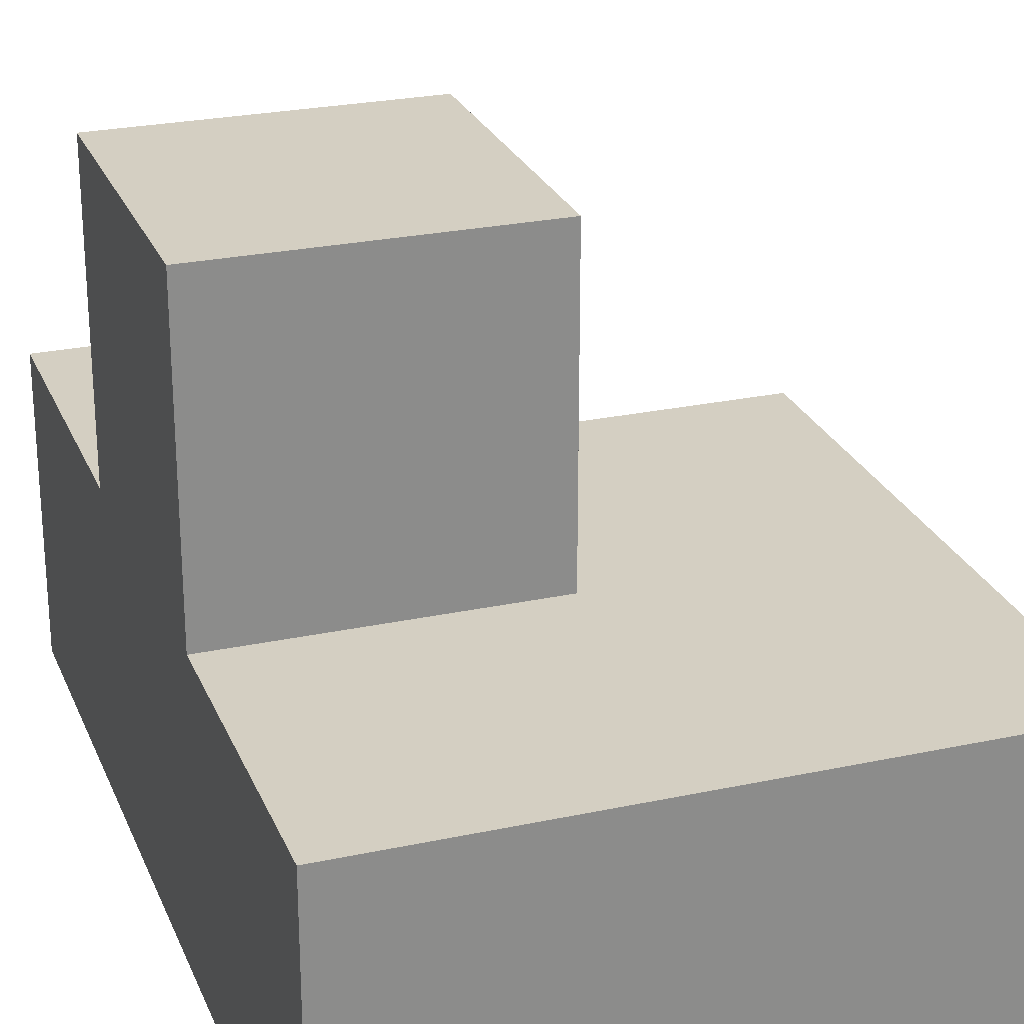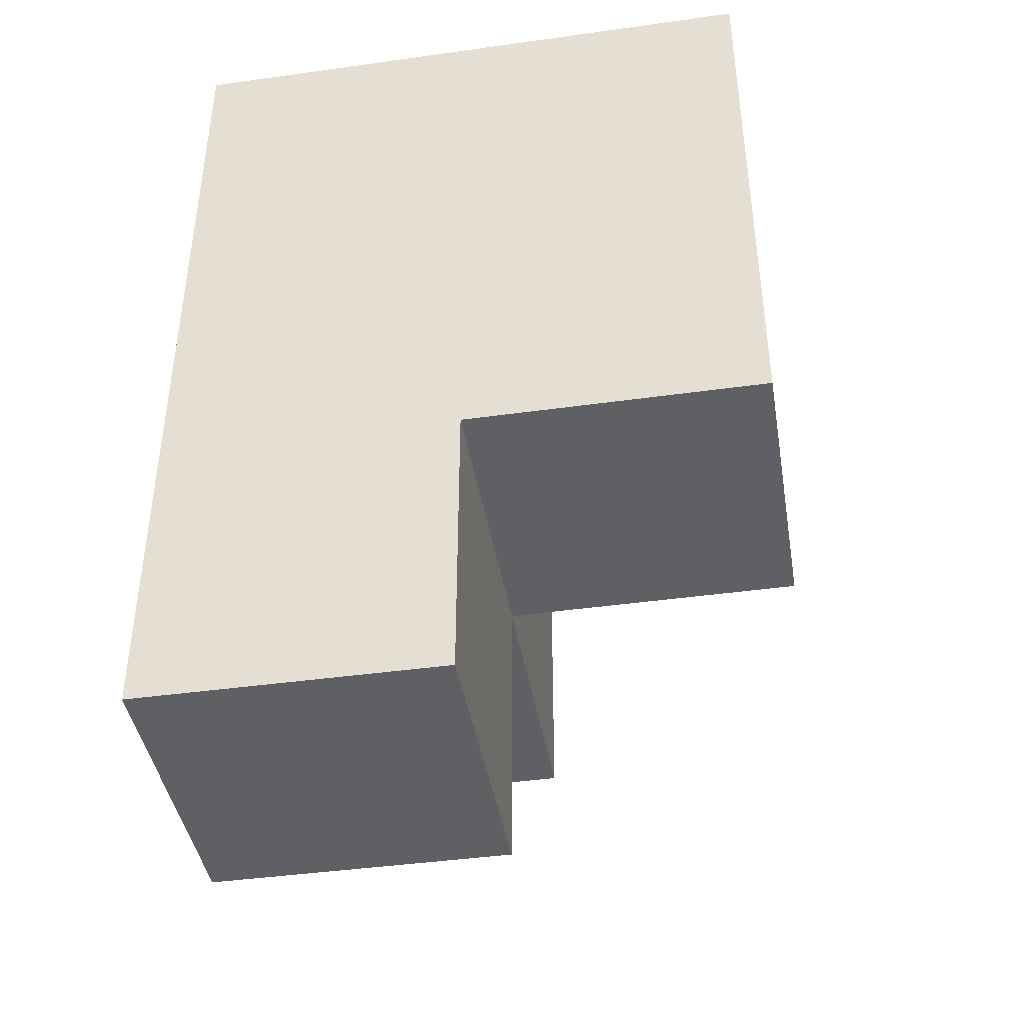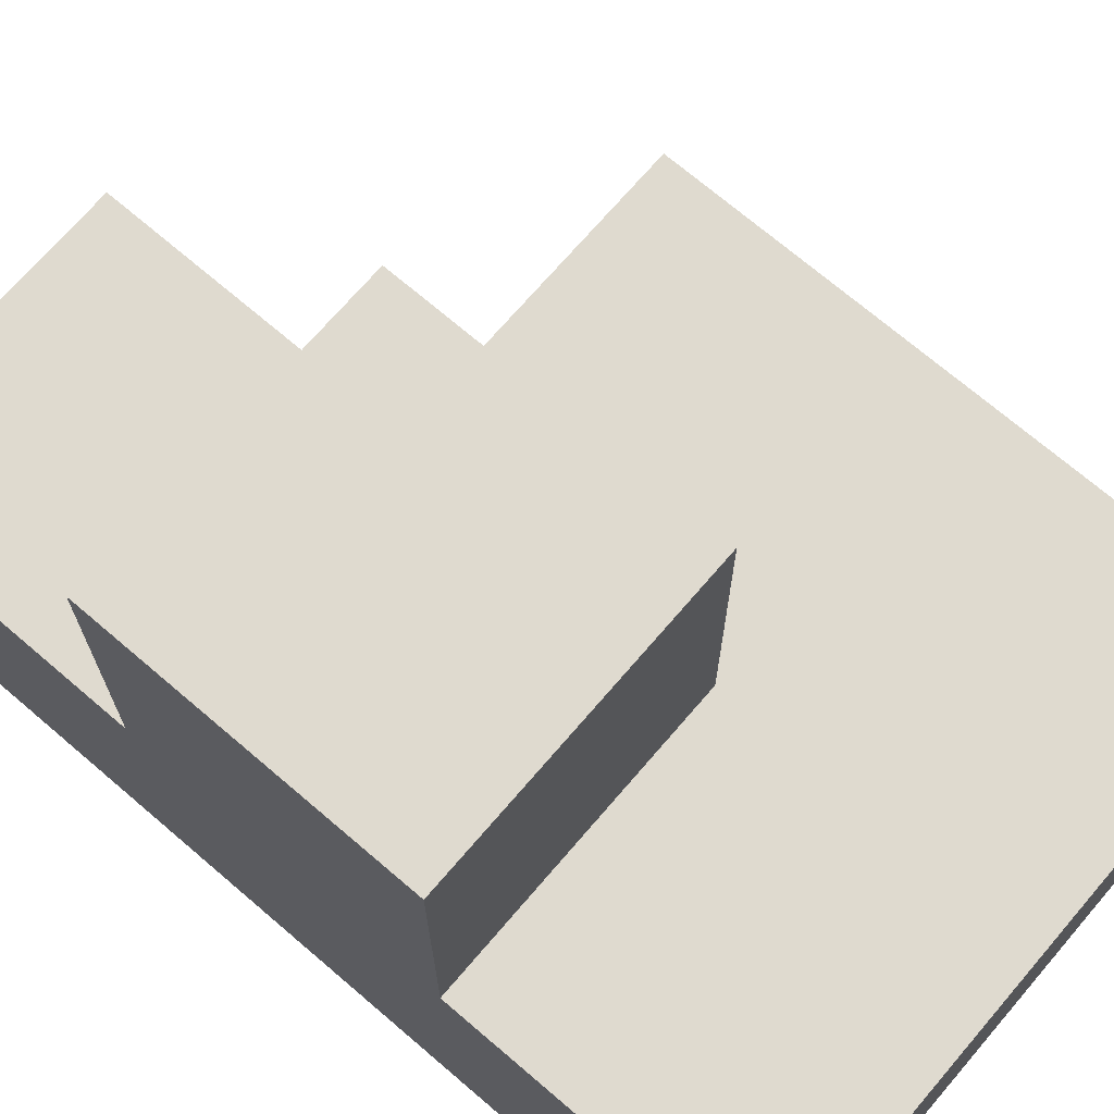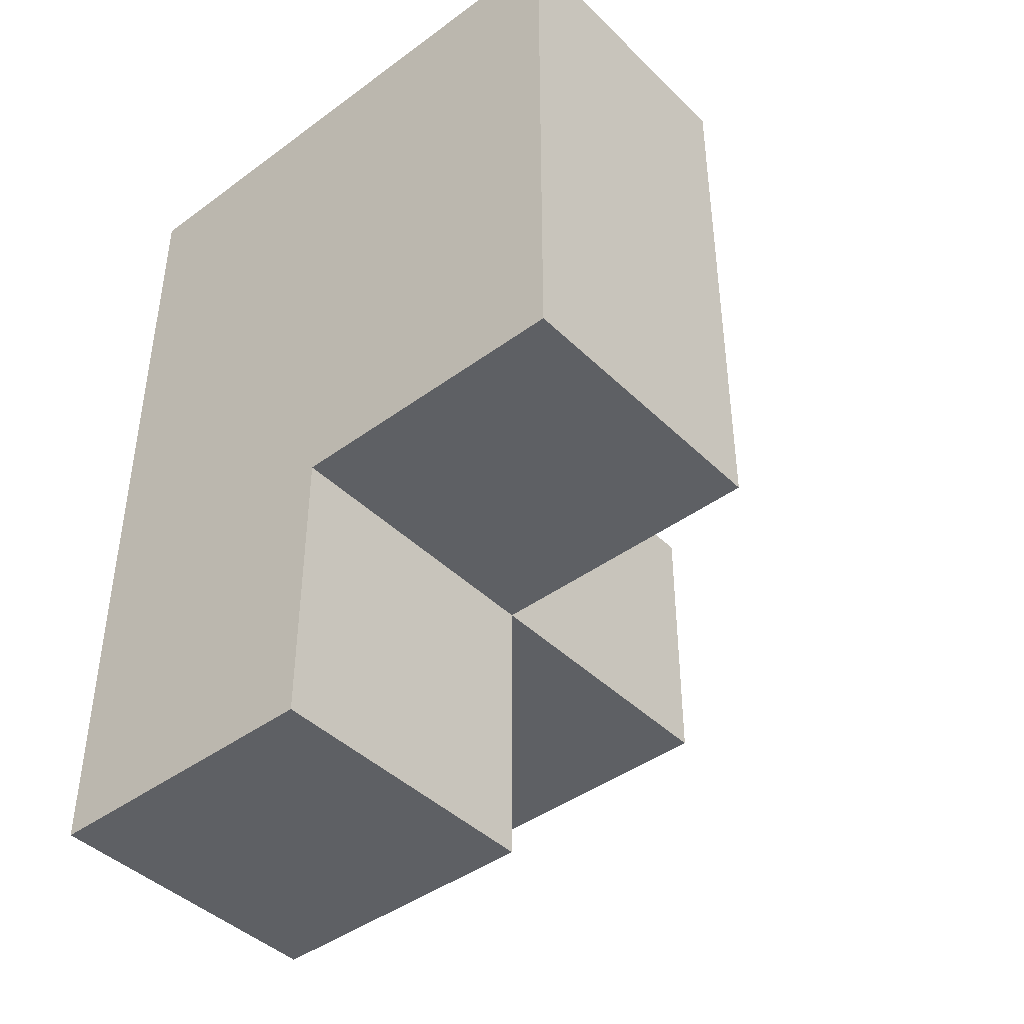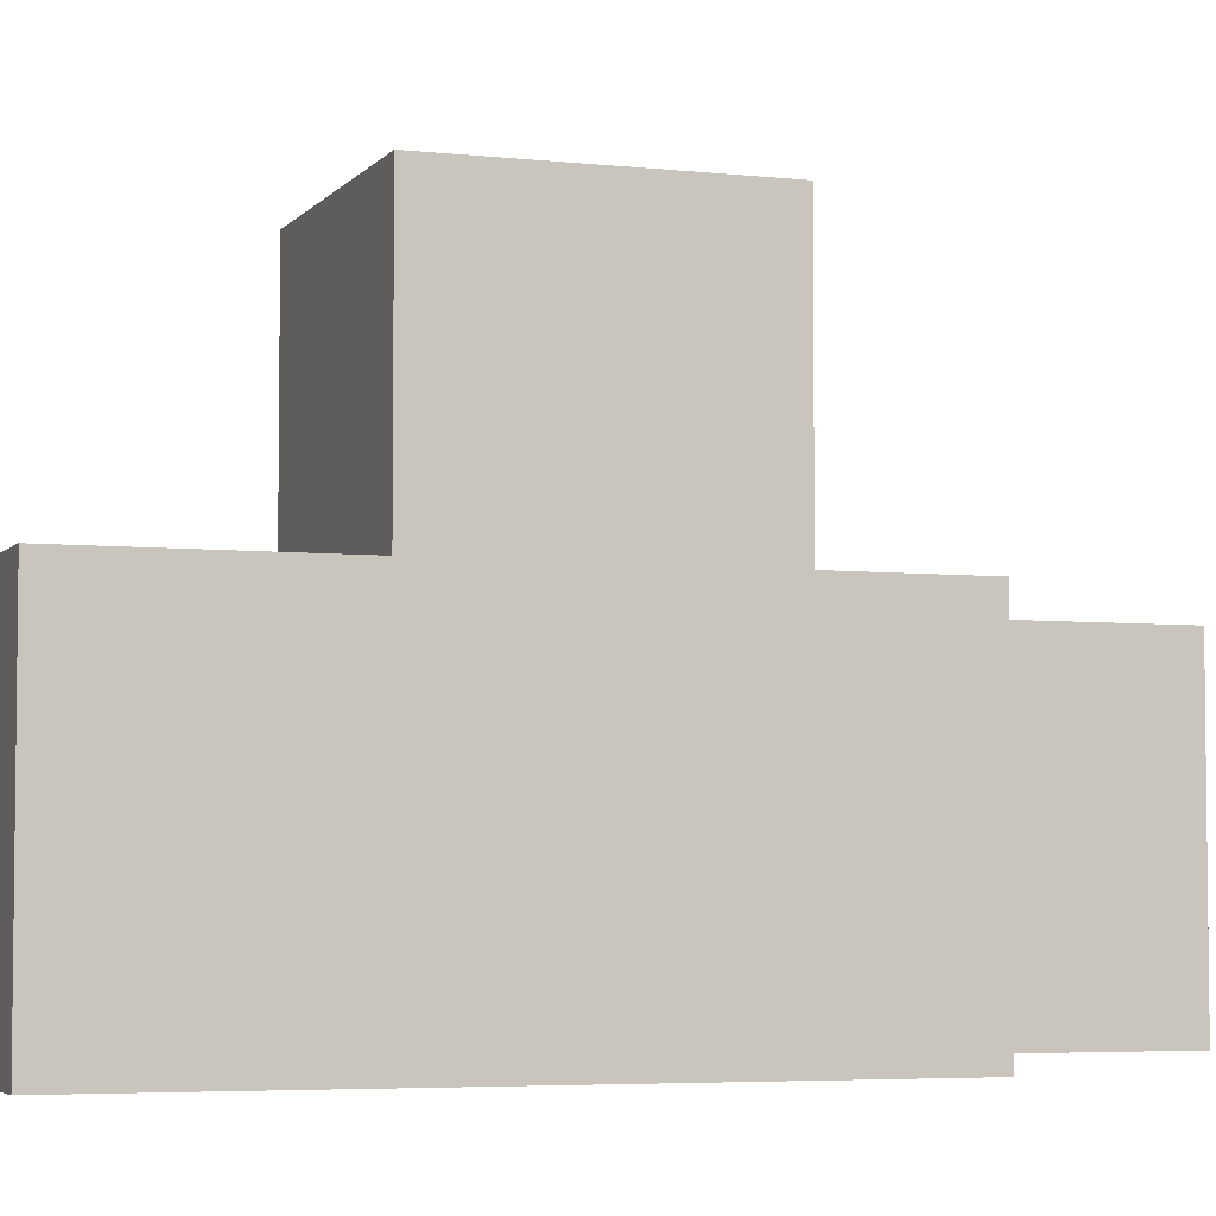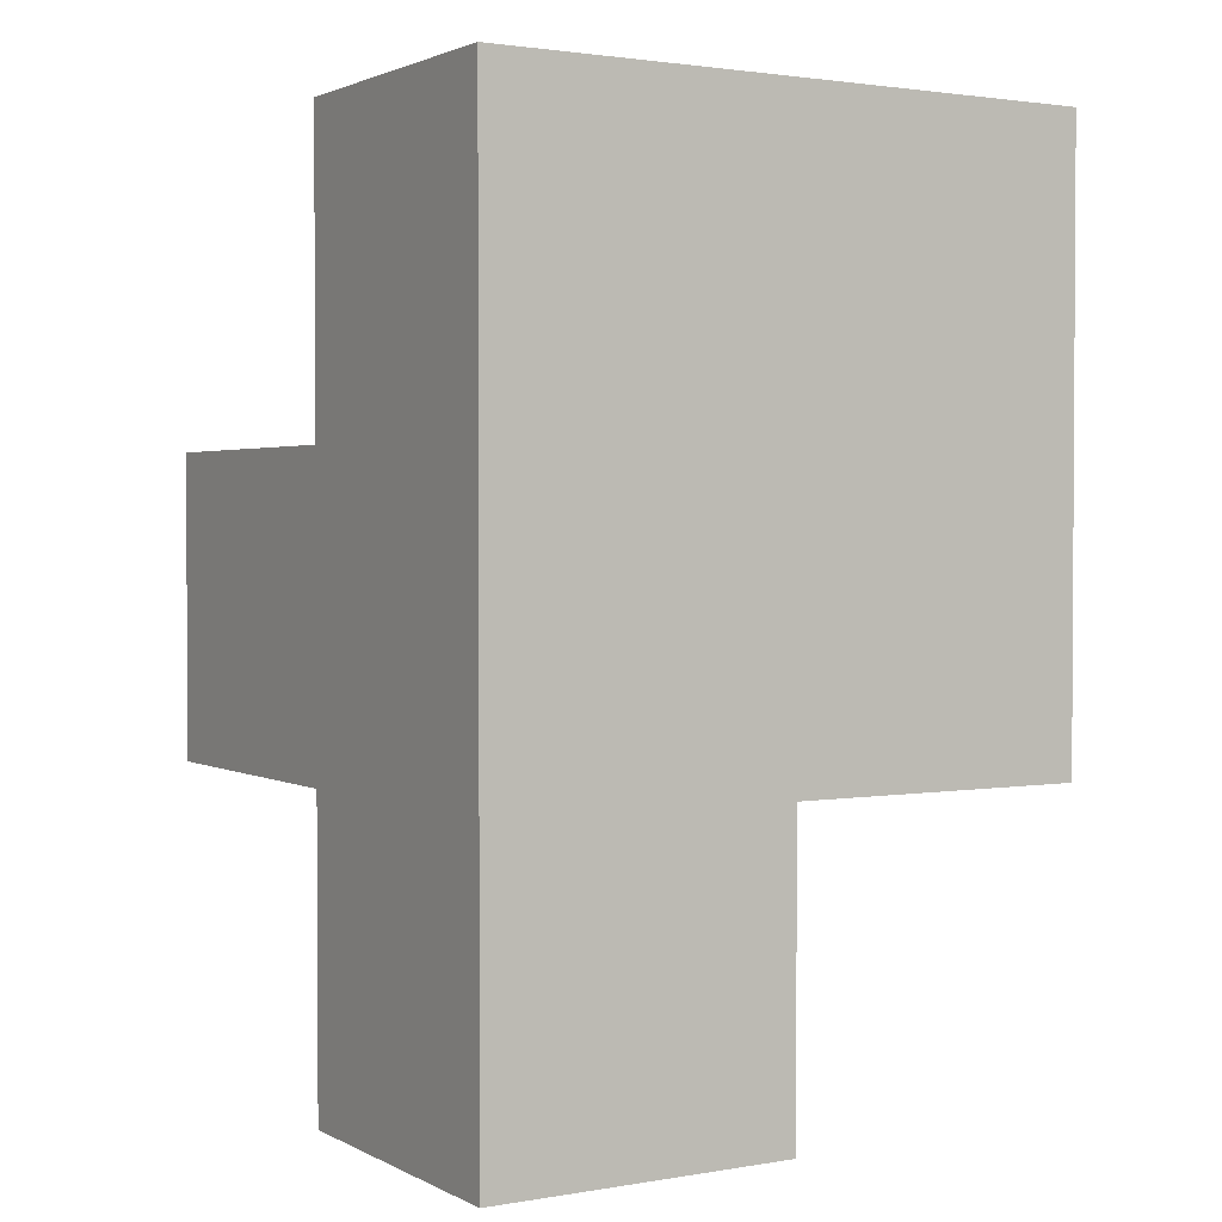
<metadata>
{"format":"obj","ext":"obj","renderer":"f3d","projection":"perspective","resolution":1024,"background":"white","views":[{"elev":25.5,"azim":161.0,"up":"+Z"},{"elev":-42.4,"azim":-170.5,"up":"+Y"},{"elev":70.9,"azim":130.6,"up":"+Z"},{"elev":-42.9,"azim":-138.9,"up":"+Y"},{"elev":-4.7,"azim":-109.7,"up":"+Z"},{"elev":2.0,"azim":148.9,"up":"+Y"}]}
</metadata>
<code>
v 2.002 1.996 1.987
v 2.002 1.006 0.007308
v 2.992 1.996 0.9973
v 2.992 1.006 1.987
v 1.012 2.986 0.007308
v 2.002 2.986 0.007308
v 1.012 1.006 0.007308
v 2.992 0.01615 0.007308
v 2.002 0.01615 0.9973
v 2.002 1.006 1.987
v 2.002 1.996 0.9973
v 2.992 1.006 0.9973
v 2.992 1.996 0.007308
v 1.012 1.996 0.9973
v 2.992 2.986 0.9973
v 2.002 0.01615 0.007308
v 2.002 1.996 0.007308
v 2.002 1.006 0.9973
v 1.012 1.996 0.007308
v 2.992 1.996 1.987
v 2.992 1.006 0.007308
v 1.012 2.986 0.9973
v 2.992 2.986 0.007308
v 2.002 2.986 0.9973
v 2.992 0.01615 0.9973
v 1.012 1.006 0.9973
f 21 2 13
f 17 13 2
f 21 13 12
f 3 12 13
f 8 16 21
f 2 21 16
f 9 25 18
f 12 18 25
f 16 8 9
f 25 9 8
f 2 16 18
f 9 18 16
f 8 21 25
f 12 25 21
f 2 7 17
f 19 17 7
f 26 18 14
f 11 14 18
f 7 2 26
f 18 26 2
f 19 7 14
f 26 14 7
f 10 4 1
f 20 1 4
f 18 12 10
f 4 10 12
f 3 11 20
f 1 20 11
f 11 18 1
f 10 1 18
f 12 3 4
f 20 4 3
f 17 19 6
f 5 6 19
f 14 11 22
f 24 22 11
f 6 5 24
f 22 24 5
f 5 19 22
f 14 22 19
f 13 17 23
f 6 23 17
f 11 3 24
f 15 24 3
f 23 6 15
f 24 15 6
f 13 23 3
f 15 3 23

</code>
